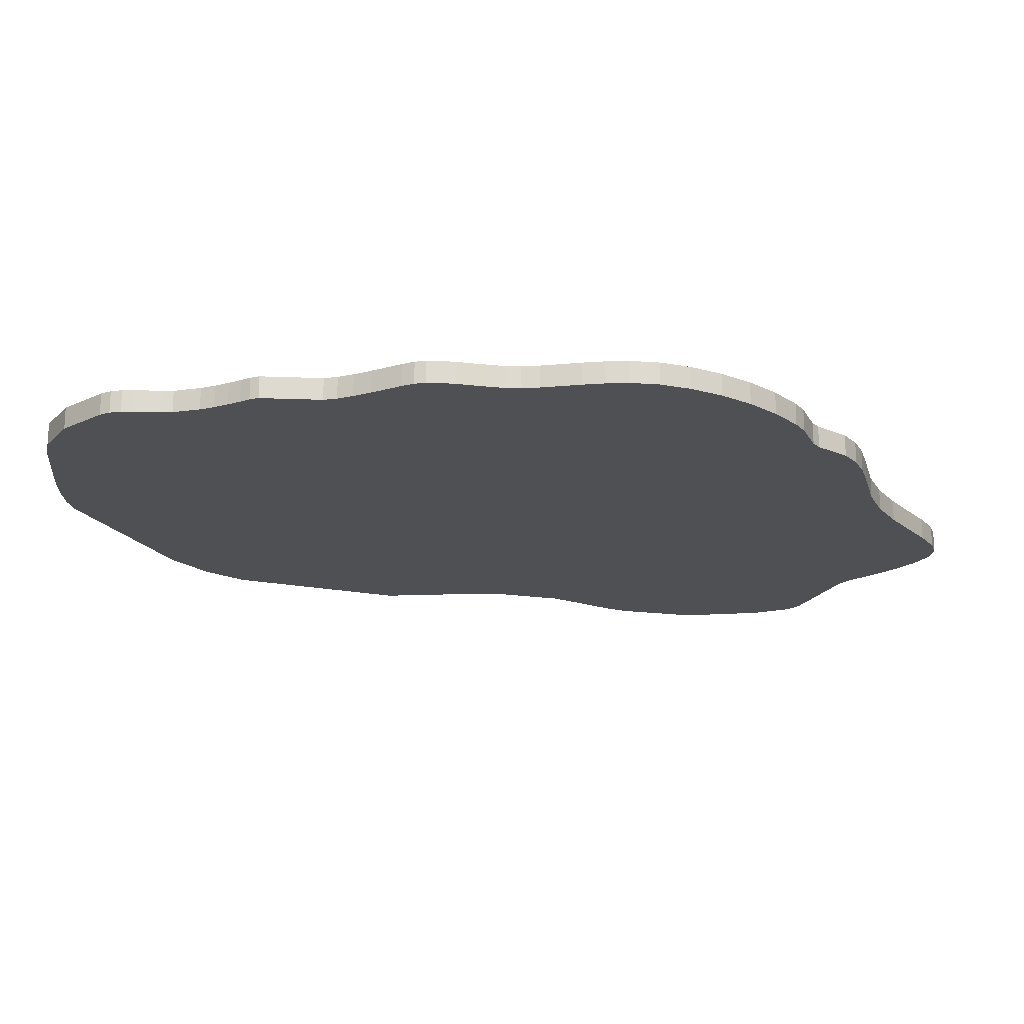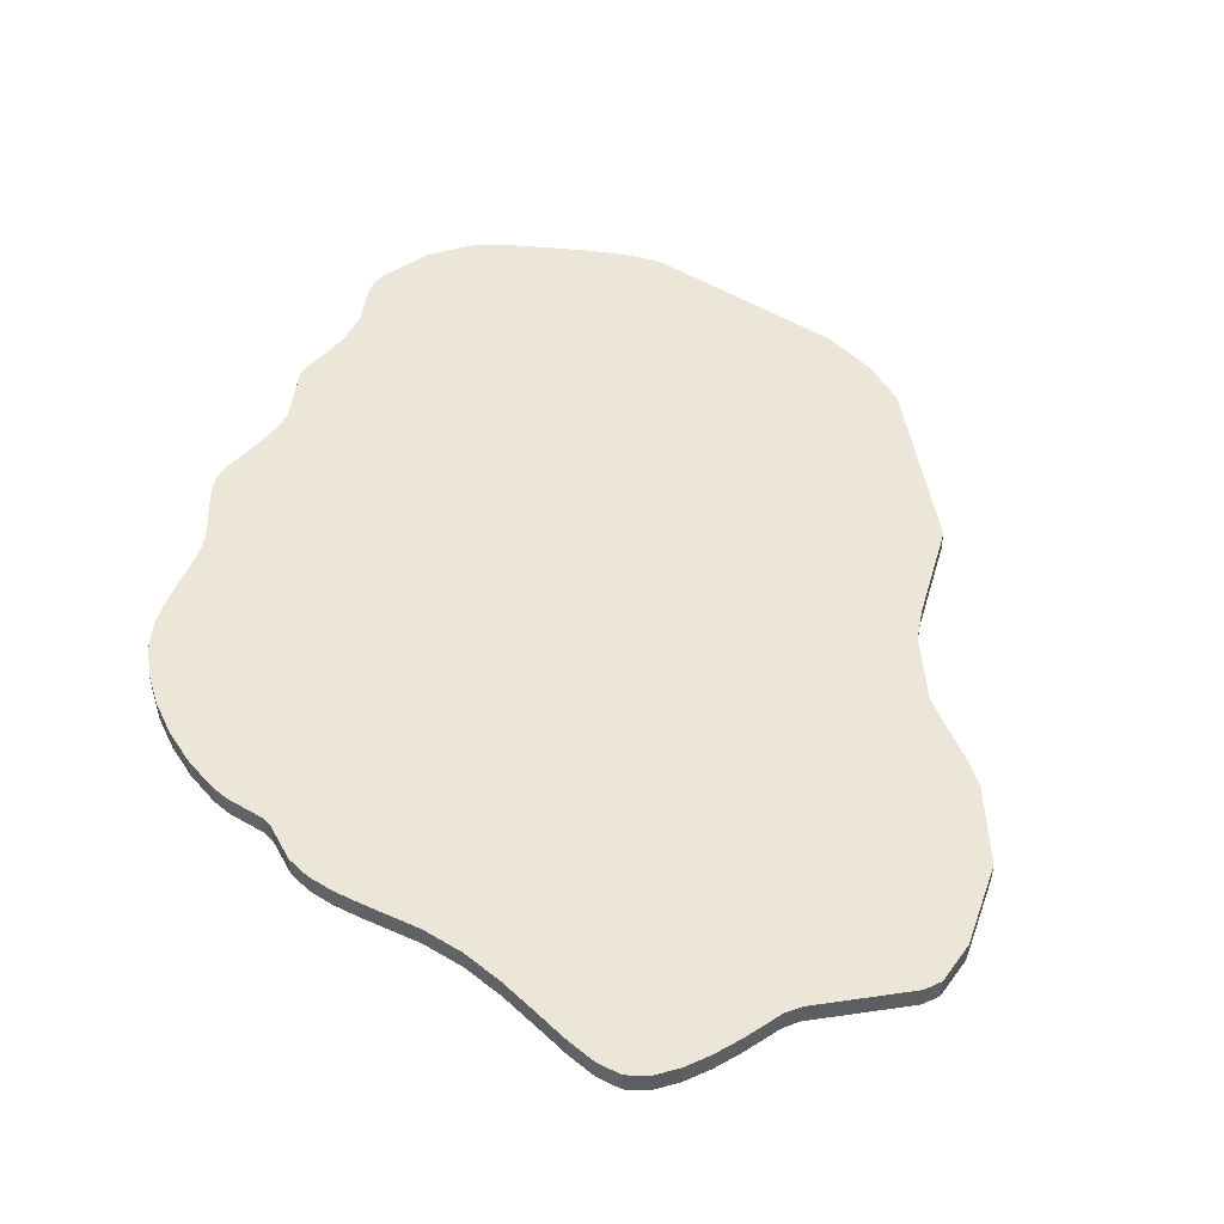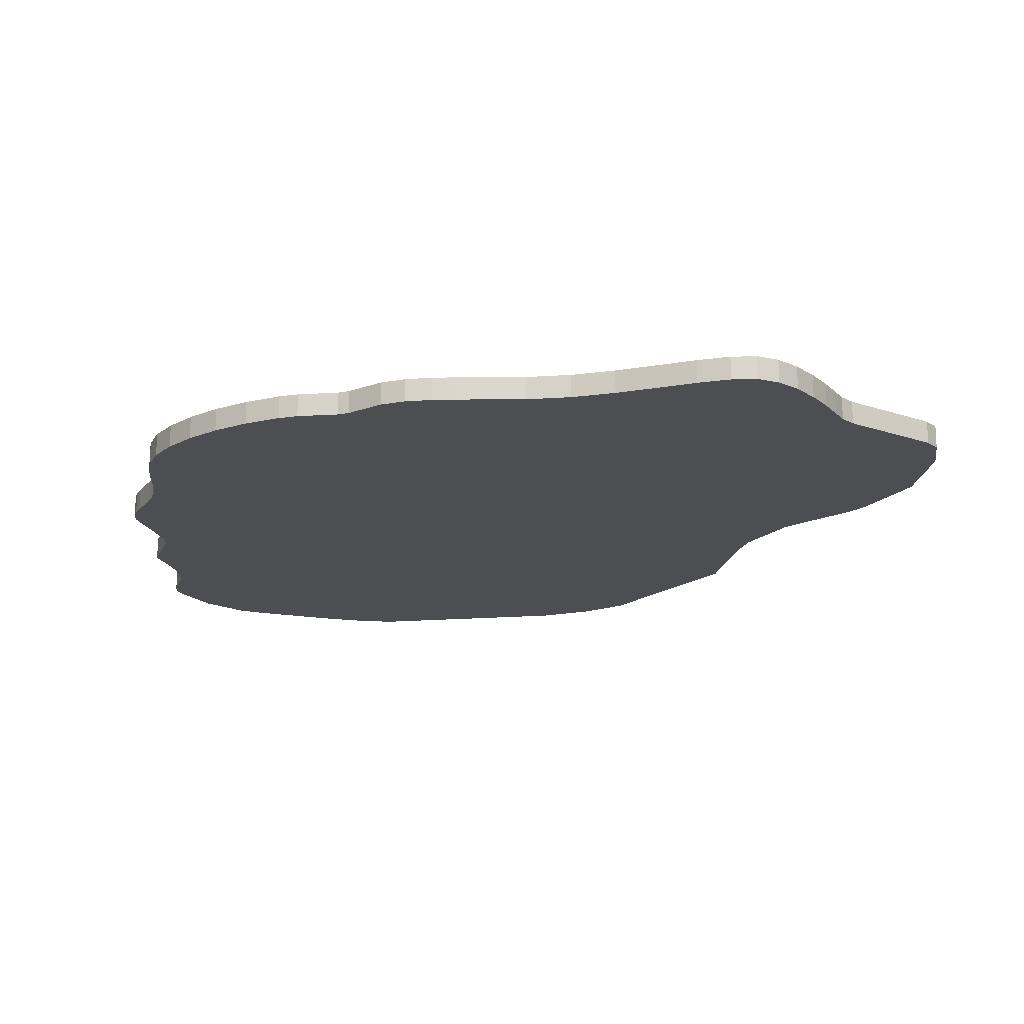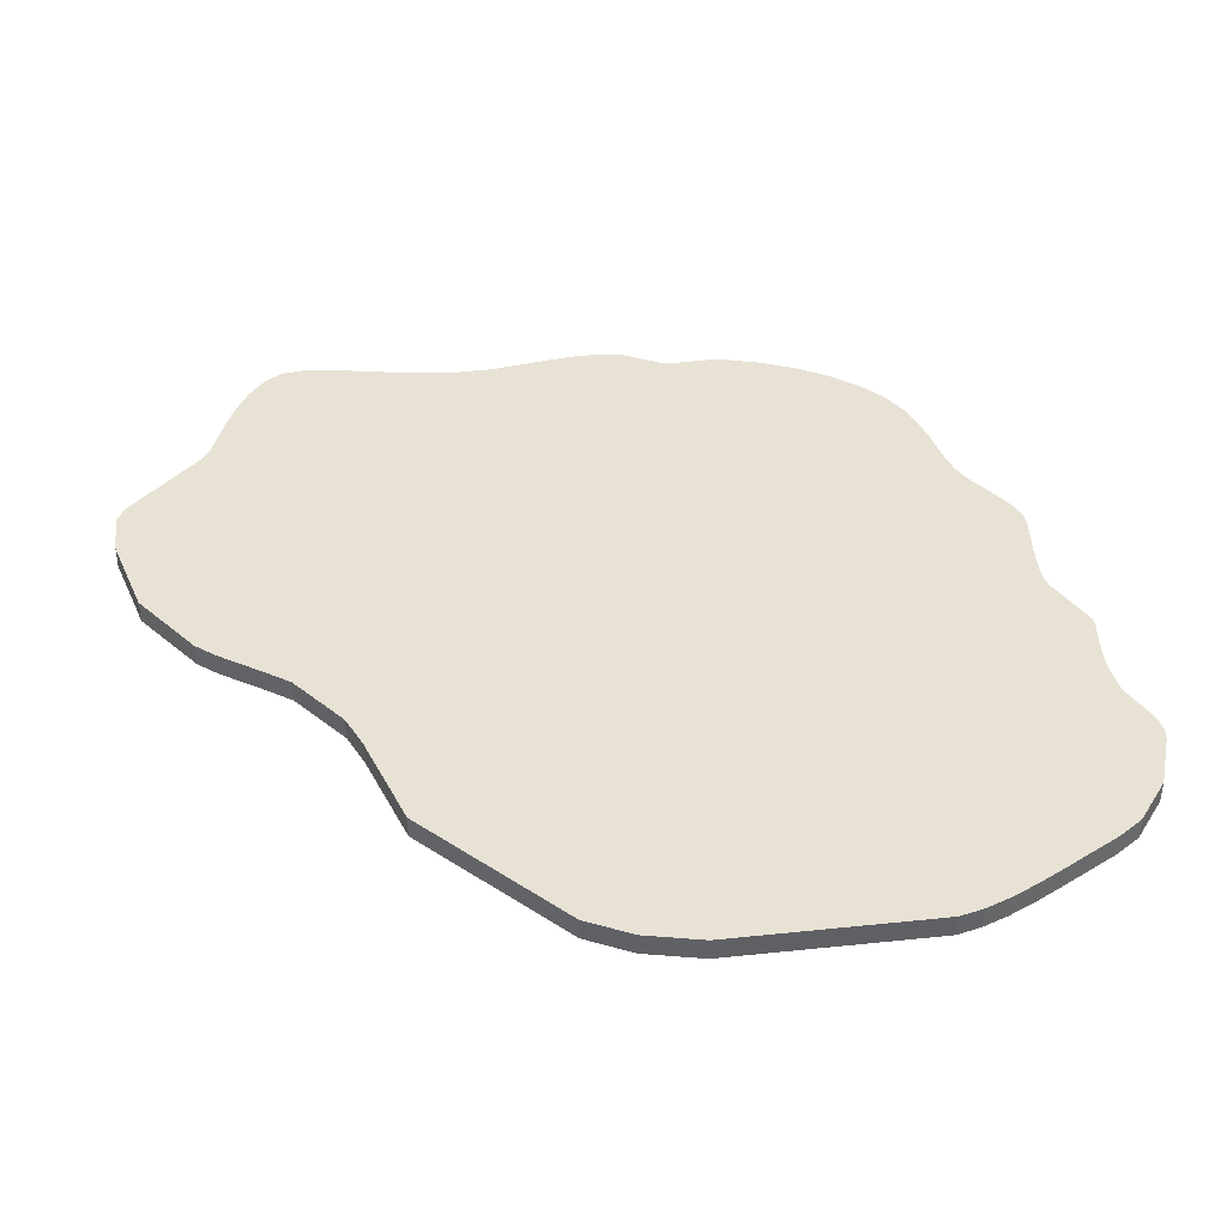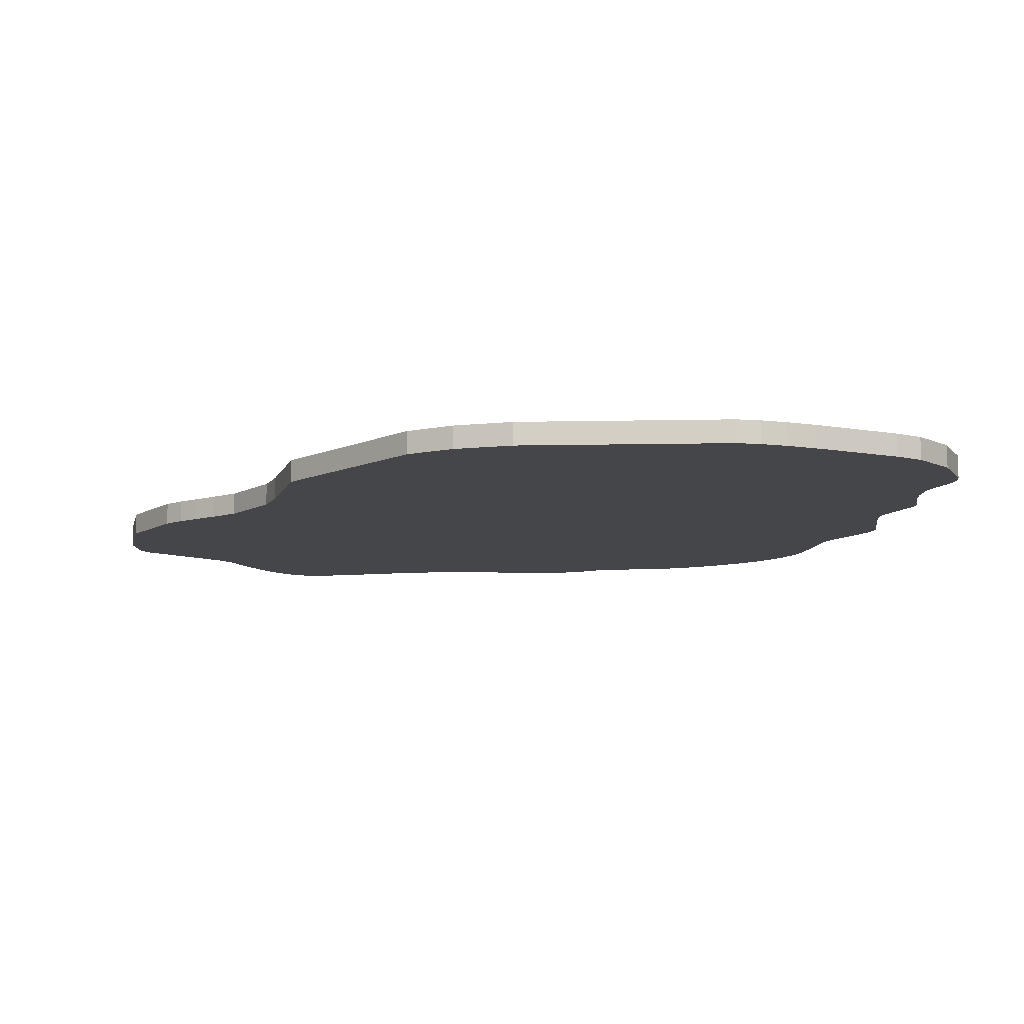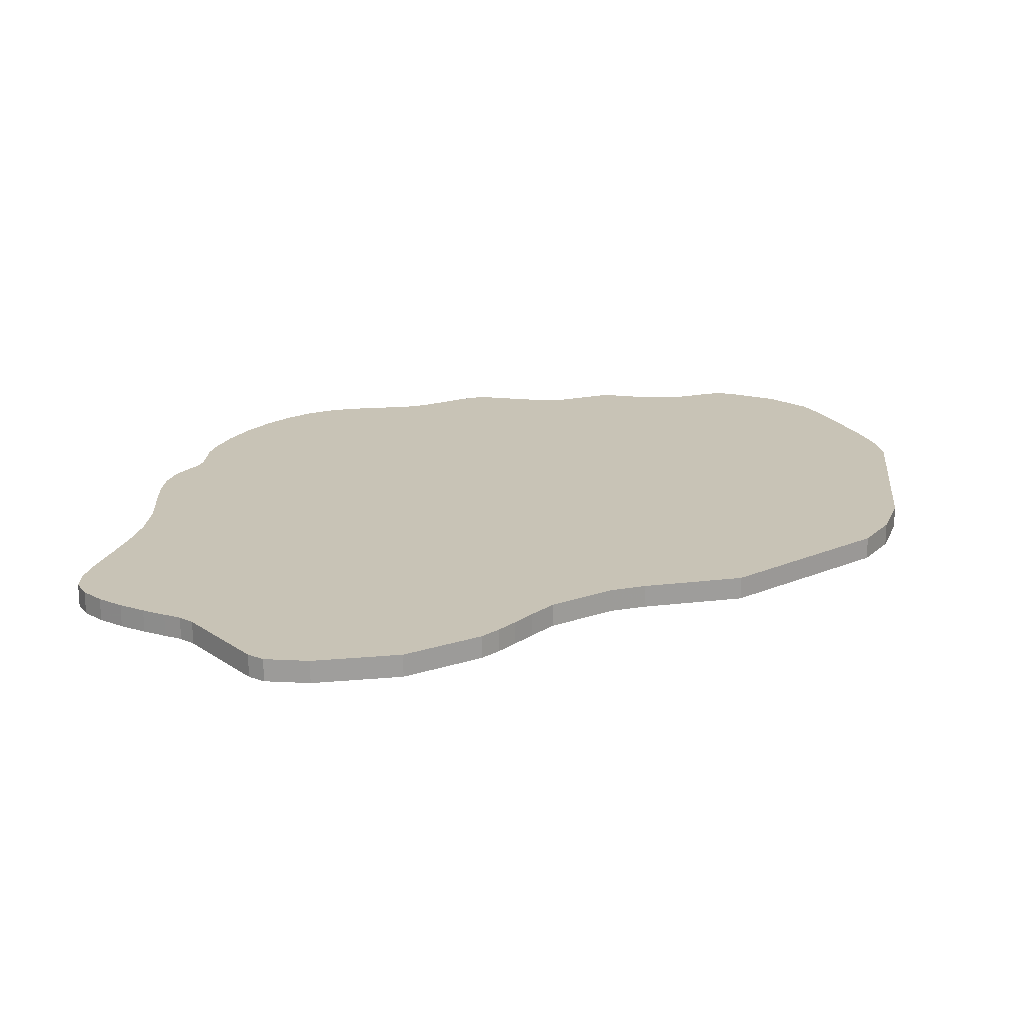
<metadata>
{"format":"obj","ext":"obj","renderer":"f3d","projection":"perspective","resolution":1024,"background":"white","views":[{"elev":-18.7,"azim":-79.8,"up":"+Y"},{"elev":48.8,"azim":21.9,"up":"+Y"},{"elev":-17.1,"azim":-3.7,"up":"+Y"},{"elev":40.7,"azim":159.9,"up":"+Y"},{"elev":-9.8,"azim":170.3,"up":"+Y"},{"elev":19.4,"azim":82.8,"up":"+Y"}]}
</metadata>
<code>
o A6_httpsrawgithubusercontentcomJohnnyCheeseTTSXWing20master
v 0.4859 0.01754 0.5491
v 0.4662 -0.01754 0.5678
v 0.4662 0.01754 0.5678
v 0.4849 -0.01754 -0.003101
v -0.6165 -0.01754 0.09983
v 0.4849 0.01754 -0.003101
v -0.2814 0.01754 0.5466
v -0.2982 -0.01754 0.5386
v -0.2814 -0.01754 0.5466
v 0.4353 0.01754 -0.104
v 0.4353 -0.01754 -0.104
v -0.02013 -0.01754 0.6233
v 0.046 -0.01754 0.6368
v 0.046 0.01754 0.6368
v -0.02013 0.01754 0.6233
v 0.4859 -0.01754 0.5491
v -0.2982 0.01754 0.5386
v -0.6165 0.01754 0.09983
v 0.4353 0.01754 -0.104
v -0.2982 0.01754 0.5386
f 15 13 14
f 16 3 2
f 17 9 7
f 14 3 6
f 6 11 10
f 11 4 12
f 18 20 19
f 15 12 13
f 16 1 3
f 17 8 9
f 1 6 3
f 6 10 15
f 14 6 15
f 10 17 7
f 7 15 10
f 6 4 11
f 2 13 4
f 13 12 4
f 2 4 16
f 12 9 11
f 9 8 11
f 8 5 11
o A6_httpsrawgithubusercontentcomJohnnyCheeseTTSXWing20master.001
v 0.4859 0.01754 0.5491
v 0.657 0.01754 0.3778
v 0.657 -0.01754 0.3778
v 0.6229 -0.01754 0.4665
v 0.6419 0.01754 0.445
v 0.6229 0.01754 0.4665
v 0.5965 0.01754 0.1207
v 0.519 -0.01754 0.03422
v 0.4849 -0.01754 -0.003101
v 0.519 0.01754 0.03422
v 0.4849 0.01754 -0.003101
v 0.651 -0.01754 0.2419
v 0.651 0.01754 0.2419
v 0.6419 -0.01754 0.445
v 0.4859 -0.01754 0.5491
v 0.5965 -0.01754 0.1207
v 0.5481 0.01754 0.06409
v 0.5481 -0.01754 0.06409
v 0.5735 0.01754 0.0913
v 0.5735 -0.01754 0.0913
f 39 27 40
f 22 32 33
f 36 33 32
f 21 24 26
f 25 23 22
f 34 26 24
f 39 37 21
f 35 29 28
f 40 38 37
f 38 28 30
f 28 29 31
f 30 37 38
f 37 39 40
f 28 31 30
f 27 36 40
f 22 23 32
f 36 27 33
f 21 35 24
f 25 34 23
f 34 25 26
f 31 21 30
f 21 26 22
f 30 21 37
f 26 25 22
f 22 33 21
f 33 27 21
f 27 39 21
f 28 38 35
f 38 40 35
f 40 36 35
f 36 32 35
f 32 23 35
f 23 34 24
f 35 23 24
o A6_httpsrawgithubusercontentcomJohnnyCheeseTTSXWing20master.002
v -0.158 0.01754 0.6116
v -0.1979 0.01754 0.6028
v -0.1979 -0.01754 0.6028
v -0.2814 0.01754 0.5466
v -0.2814 -0.01754 0.5466
v -0.2335 -0.01754 0.5871
v -0.158 -0.01754 0.6116
v -0.1145 -0.01754 0.6163
v -0.1145 0.01754 0.6163
v -0.02013 -0.01754 0.6233
v -0.02013 0.01754 0.6233
v -0.2335 0.01754 0.5871
f 47 48 41
f 44 46 52
f 52 43 42
f 49 51 44
f 47 43 45
f 50 51 49
f 41 42 43
f 50 49 48
f 49 41 48
f 43 47 41
f 44 45 46
f 52 46 43
f 52 42 44
f 42 41 44
f 41 49 44
f 43 46 45
f 45 50 48
f 48 47 45
o A6_httpsrawgithubusercontentcomJohnnyCheeseTTSXWing20master.003
v -0.564 -0.01754 0.3713
v -0.5293 0.01754 0.4139
v -0.564 0.01754 0.3713
v -0.6033 -0.01754 0.2848
v -0.5893 0.01754 0.3277
v -0.6033 0.01754 0.2848
v -0.611 -0.01754 0.1234
v -0.6165 0.01754 0.09983
v -0.6165 -0.01754 0.09983
v -0.2982 -0.01754 0.5386
v -0.4393 -0.01754 0.4883
v -0.3876 0.01754 0.5166
v -0.4393 0.01754 0.4883
v -0.3592 0.01754 0.5271
v -0.3876 -0.01754 0.5166
v -0.3592 -0.01754 0.5271
v -0.5893 -0.01754 0.3277
v -0.6091 0.01754 0.1508
v -0.611 0.01754 0.1234
v -0.6091 -0.01754 0.1508
v -0.609 0.01754 0.1813
v -0.4872 0.01754 0.4535
v -0.5293 -0.01754 0.4139
v -0.2982 0.01754 0.5386
v -0.609 -0.01754 0.1813
v -0.6092 -0.01754 0.2144
v -0.6092 0.01754 0.2144
v -0.6079 -0.01754 0.2491
v -0.6079 0.01754 0.2491
v -0.4872 -0.01754 0.4535
f 66 62 76
f 63 74 82
f 67 65 63
f 80 79 78
f 82 54 75
f 75 55 53
f 64 68 66
f 55 69 53
f 69 58 56
f 71 61 59
f 73 79 74
f 77 72 62
f 66 68 62
f 63 65 74
f 67 64 65
f 81 79 80
f 79 73 78
f 81 80 56
f 70 71 59
f 58 81 56
f 73 70 72
f 70 59 72
f 72 77 73
f 77 78 73
f 82 74 54
f 75 54 55
f 64 67 68
f 55 57 69
f 69 57 58
f 71 60 61
f 57 55 81
f 55 54 79
f 57 81 58
f 54 74 79
f 74 65 73
f 73 65 76
f 65 64 76
f 64 66 76
f 76 60 71
f 76 71 70
f 73 76 70
f 81 55 79
f 59 61 62
f 62 68 67
f 67 63 62
f 63 82 77
f 62 63 77
f 82 75 78
f 75 53 78
f 53 69 80
f 69 56 80
f 80 78 53
f 78 77 82
f 72 59 62
o A6_httpsrawgithubusercontentcomJohnnyCheeseTTSXWing20master.004
v 0.1938 -0.01754 -0.619
v 0.1108 0.01754 -0.659
v 0.1938 0.01754 -0.619
v -0.5103 -0.01754 -0.6565
v -0.5103 0.01754 -0.6565
v -0.2035 -0.01754 -0.7305
v -0.2414 0.01754 -0.7298
v -0.2035 0.01754 -0.7305
v 0.4089 -0.01754 -0.3169
v -0.4671 0.01754 -0.674
v -0.4671 -0.01754 -0.674
v 0.4089 0.01754 -0.3169
v 0.2551 -0.01754 -0.5689
v -0.6254 -0.01754 -0.4929
v -0.6247 0.01754 -0.5114
v -0.6247 -0.01754 -0.5114
v -0.6187 -0.01754 -0.5291
v -0.6187 0.01754 -0.5291
v -0.5718 0.01754 -0.6046
v -0.5718 -0.01754 -0.6046
v -0.6094 -0.01754 -0.4161
v -0.4193 -0.01754 -0.6877
v -0.6224 -0.01754 -0.4738
v -0.6176 -0.01754 -0.4545
v -0.6224 0.01754 -0.4738
v 0.4248 0.01754 -0.1591
v 0.4248 -0.01754 -0.1591
v 0.2551 0.01754 -0.5689
v 0.1108 -0.01754 -0.659
v -0.2414 -0.01754 -0.7298
v -0.6254 0.01754 -0.4929
v -0.6094 0.01754 -0.4161
v -0.4193 0.01754 -0.6877
v -0.3721 0.01754 -0.7014
v -0.3263 0.01754 -0.7139
v -0.3263 -0.01754 -0.7139
v -0.2825 0.01754 -0.7238
v -0.2825 -0.01754 -0.7238
v -0.3721 -0.01754 -0.7014
v -0.6127 -0.01754 -0.4351
v -0.6127 0.01754 -0.4351
v -0.6176 0.01754 -0.4545
f 118 121 116
f 112 90 88
f 94 95 110
f 102 87 86
f 111 90 84
f 110 83 85
f 108 91 94
f 122 103 123
f 98 100 99
f 111 85 83
f 101 99 100
f 113 98 96
f 113 107 100
f 96 98 99
f 87 92 86
f 92 115 93
f 86 92 93
f 116 117 118
f 117 119 120
f 120 119 112
f 119 89 112
f 115 116 104
f 93 115 104
f 121 104 116
f 120 118 117
f 112 89 90
f 94 91 95
f 102 101 87
f 111 88 90
f 110 95 83
f 108 109 91
f 123 124 106
f 124 107 105
f 107 113 96
f 105 106 124
f 106 122 123
f 107 96 105
f 103 114 123
f 98 97 100
f 111 84 85
f 101 102 99
f 113 97 98
f 85 84 110
f 84 90 114
f 114 90 119
f 90 89 119
f 119 117 114
f 117 116 114
f 114 116 115
f 115 92 114
f 92 87 101
f 123 92 101
f 94 110 84
f 114 108 84
f 108 94 84
f 107 124 100
f 124 123 101
f 100 124 101
f 123 114 92
f 100 97 113
f 88 111 103
f 111 83 95
f 91 111 95
f 91 109 111
f 109 103 111
f 122 106 102
f 106 105 99
f 102 106 99
f 103 122 93
f 88 103 120
f 120 112 88
f 121 118 103
f 118 120 103
f 121 103 104
f 86 93 102
f 93 104 103
f 102 93 122
f 105 96 99
o A6_httpsrawgithubusercontentcomJohnnyCheeseTTSXWing20master.005
v 0.3411 0.01754 0.7178
v 0.3078 -0.01754 0.7299
v 0.3411 -0.01754 0.7178
v 0.2228 -0.01754 0.7087
v 0.2696 -0.01754 0.7255
v 0.2228 0.01754 0.7087
v 0.3732 -0.01754 0.6926
v 0.4031 0.01754 0.6596
v 0.3732 0.01754 0.6926
v 0.4662 -0.01754 0.5678
v 0.4662 0.01754 0.5678
v 0.3078 0.01754 0.7299
v 0.2696 0.01754 0.7255
v 0.4294 0.01754 0.6242
v 0.4031 -0.01754 0.6596
v 0.4294 -0.01754 0.6242
v 0.046 -0.01754 0.6368
v 0.046 0.01754 0.6368
v 0.169 0.01754 0.6848
v 0.169 -0.01754 0.6848
v 0.1095 0.01754 0.659
v 0.1095 -0.01754 0.659
v 0.4508 -0.01754 0.5918
v 0.4508 0.01754 0.5918
f 145 142 146
f 126 137 129
f 131 125 127
f 132 133 131
f 136 127 125
f 125 133 137
f 146 134 144
f 146 144 143
f 144 128 130
f 128 129 137
f 130 143 144
f 143 145 146
f 128 137 130
f 142 141 146
f 126 136 137
f 131 133 125
f 147 134 135
f 148 138 140
f 138 132 140
f 147 135 148
f 131 139 132
f 139 140 132
f 140 147 148
f 136 126 127
f 133 132 130
f 132 138 130
f 130 138 143
f 138 148 143
f 148 135 143
f 135 142 145
f 130 137 133
f 135 145 143
f 136 125 137
f 131 127 129
f 127 126 129
f 129 128 131
f 128 144 140
f 139 128 140
f 139 131 128
f 147 140 144
f 141 134 146
f 134 147 144
o A6_httpsrawgithubusercontentcomJohnnyCheeseTTSXWing20master.006
v -0.6571 -0.01754 -0.0106
v -0.6527 0.01754 0.009795
v -0.6571 0.01754 -0.0106
v -0.6253 0.01754 0.07775
v -0.6253 -0.01754 0.07775
v -0.6336 -0.01754 -0.1007
v -0.6165 0.01754 0.09983
v -0.6165 -0.01754 0.09983
v -0.6193 0.01754 -0.1552
v -0.6567 -0.01754 -0.02846
v -0.6527 -0.01754 0.009795
v -0.6449 -0.01754 0.03188
v -0.6449 0.01754 0.03188
v -0.6513 -0.01754 -0.04814
v -0.6567 0.01754 -0.02846
v -0.6513 0.01754 -0.04814
v -0.6336 0.01754 -0.1007
v -0.6251 0.01754 -0.1289
v -0.6193 -0.01754 -0.1552
v -0.6251 -0.01754 -0.1289
f 166 154 165
f 150 151 159
f 154 156 153
f 155 166 165
f 168 154 166
f 154 162 165
f 168 166 157
f 158 149 151
f 167 168 157
f 162 158 163
f 158 151 163
f 163 164 162
f 164 165 162
f 159 160 161
f 160 153 152
f 153 156 155
f 152 161 160
f 161 150 159
f 153 155 152
f 151 149 159
f 158 162 149
f 162 154 160
f 149 162 159
f 168 167 156
f 159 162 160
f 154 168 156
f 153 160 154
f 151 150 164
f 150 161 164
f 152 155 165
f 155 157 166
f 161 152 165
f 164 163 151
f 165 164 161
o A6_httpsrawgithubusercontentcomJohnnyCheeseTTSXWing20master.007
v -0.6129 0.01754 -0.3716
v -0.6182 -0.01754 -0.1772
v -0.6182 0.01754 -0.1772
v -0.6394 -0.01754 -0.2856
v -0.6328 -0.01754 -0.3022
v -0.6422 -0.01754 -0.2707
v -0.6129 -0.01754 -0.3716
v -0.6186 -0.01754 -0.347
v -0.6186 0.01754 -0.347
v -0.6256 0.01754 -0.3233
v -0.6328 0.01754 -0.3022
v -0.6394 0.01754 -0.2856
v -0.6422 0.01754 -0.2707
v -0.6256 -0.01754 -0.3233
f 181 170 171
f 172 181 180
f 182 176 170
f 171 178 179
f 181 174 170
f 178 177 182
f 177 169 176
f 182 177 176
f 169 175 176
f 182 173 178
f 173 172 179
f 178 173 179
f 180 179 172
f 172 174 181
f 174 172 173
f 174 173 170
f 173 182 170
f 176 175 170
f 171 169 177
f 171 177 178
f 180 181 179
f 181 171 179
o A6_httpsrawgithubusercontentcomJohnnyCheeseTTSXWing20master.008
v -0.6129 0.01754 -0.3716
v -0.6165 0.01754 0.09983
v -0.6165 -0.01754 0.09983
v -0.6094 -0.01754 -0.4161
v -0.6182 -0.01754 -0.1772
v -0.6193 0.01754 -0.1552
v -0.6182 0.01754 -0.1772
v 0.4353 0.01754 -0.104
v 0.4353 -0.01754 -0.104
v 0.4248 0.01754 -0.1591
v 0.4248 -0.01754 -0.1591
v -0.6129 -0.01754 -0.3716
v -0.6193 -0.01754 -0.1552
v -0.6094 0.01754 -0.4161
f 191 192 190
f 195 189 187
f 187 194 193
f 184 190 192
f 194 196 186
f 191 193 192
f 195 188 189
f 194 186 193
f 193 191 185
f 185 195 193
f 195 187 193
f 196 183 192
f 183 189 192
f 189 188 192
f 188 184 192
f 194 183 196

</code>
